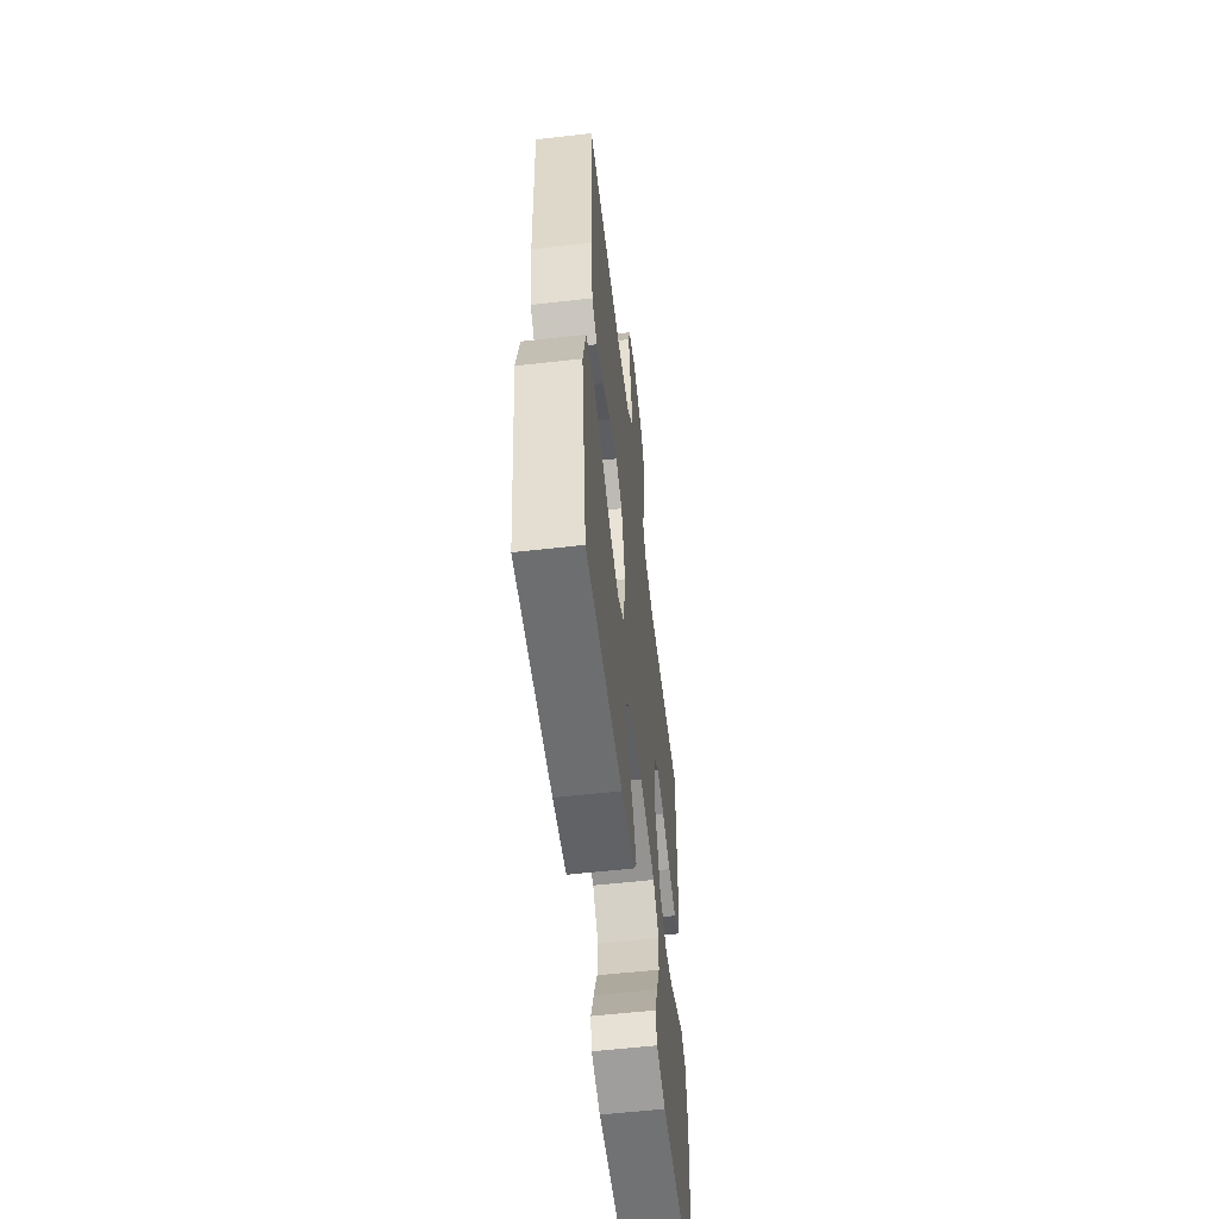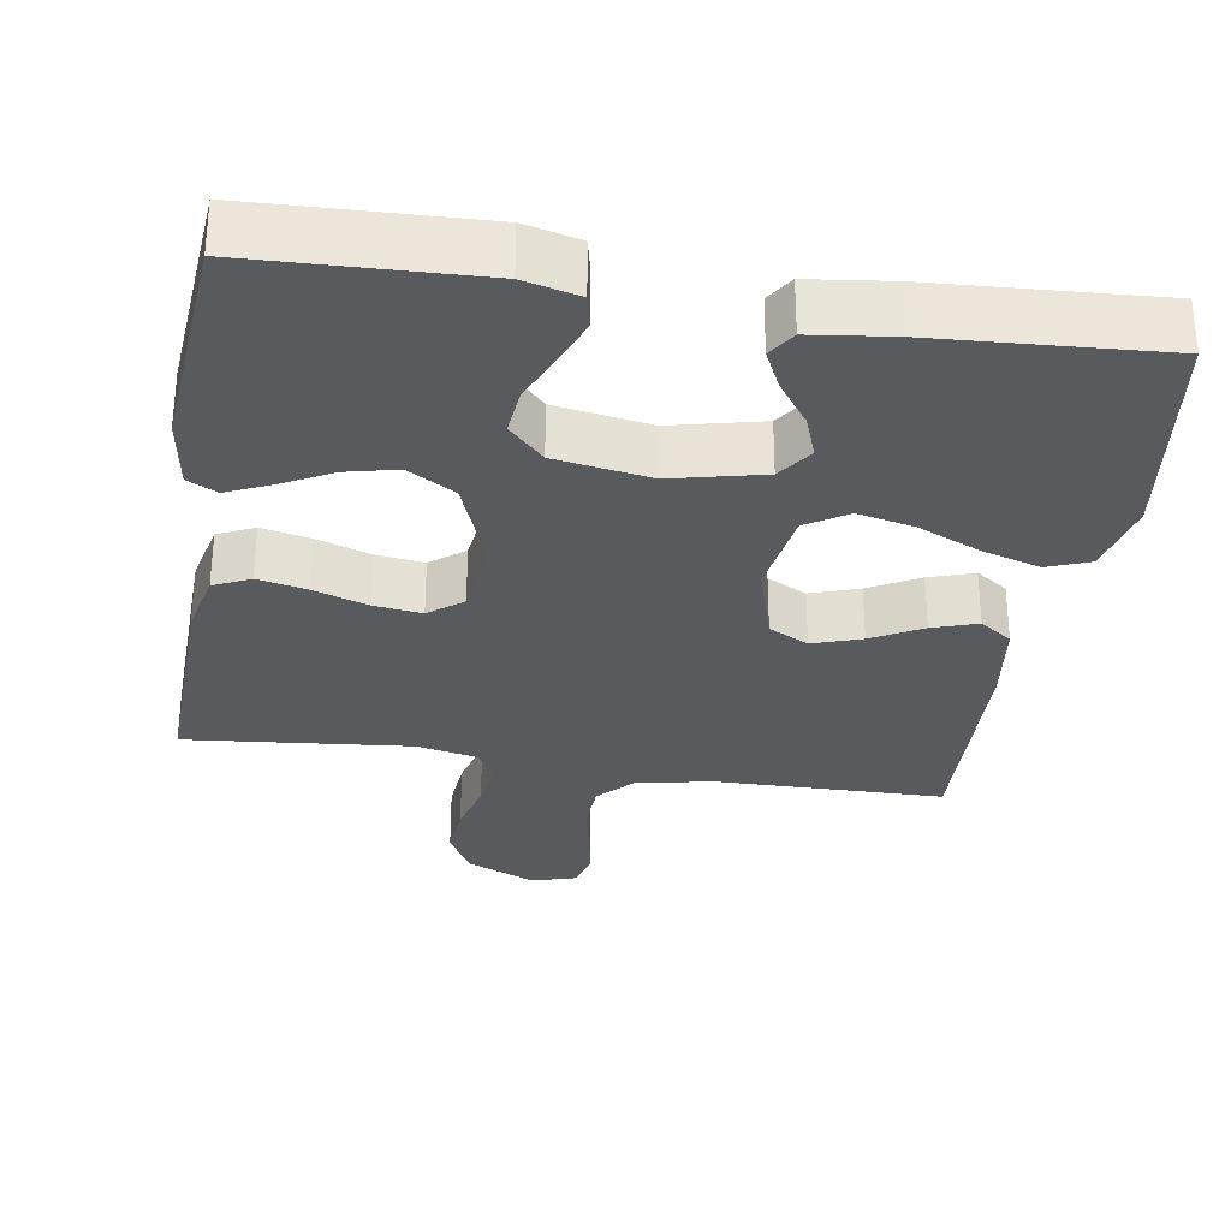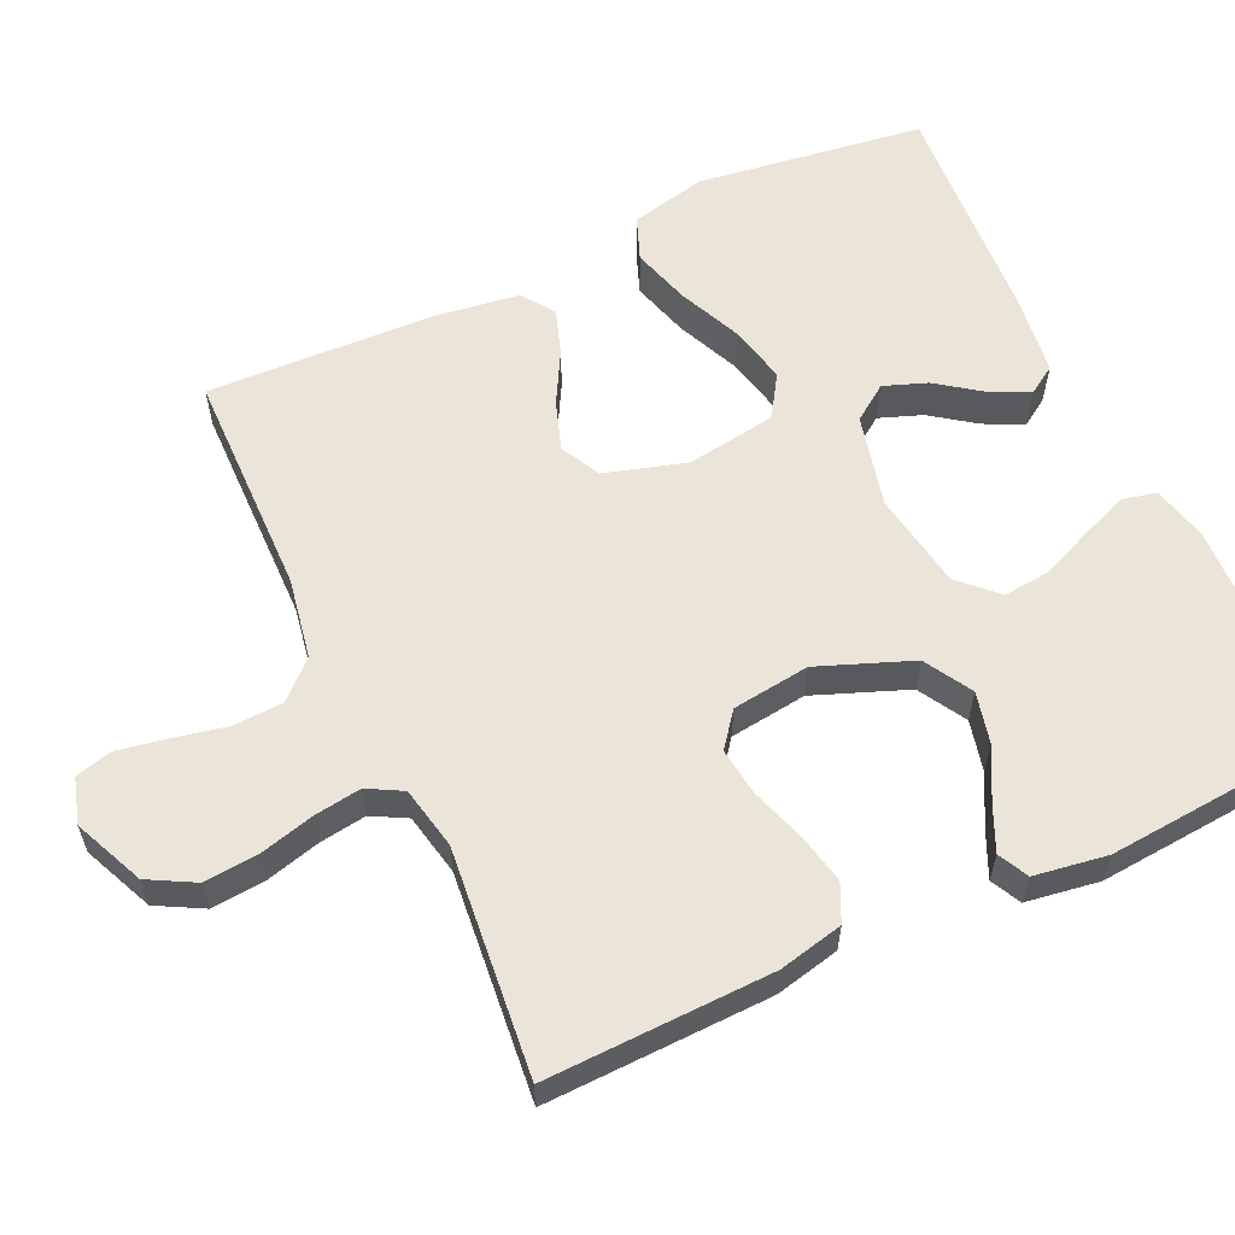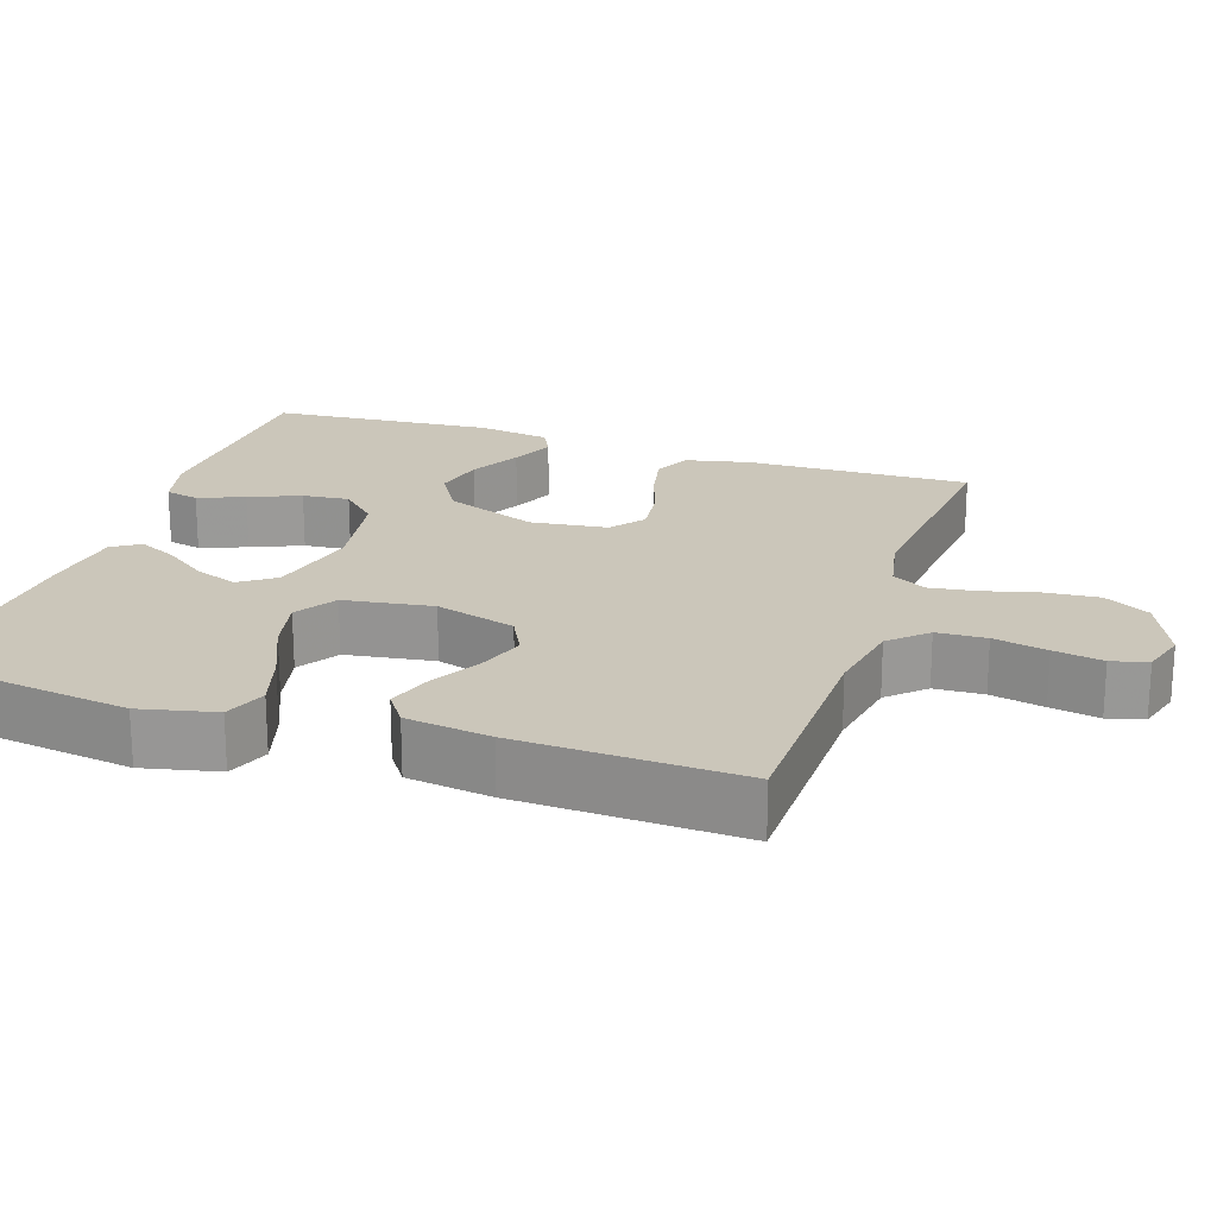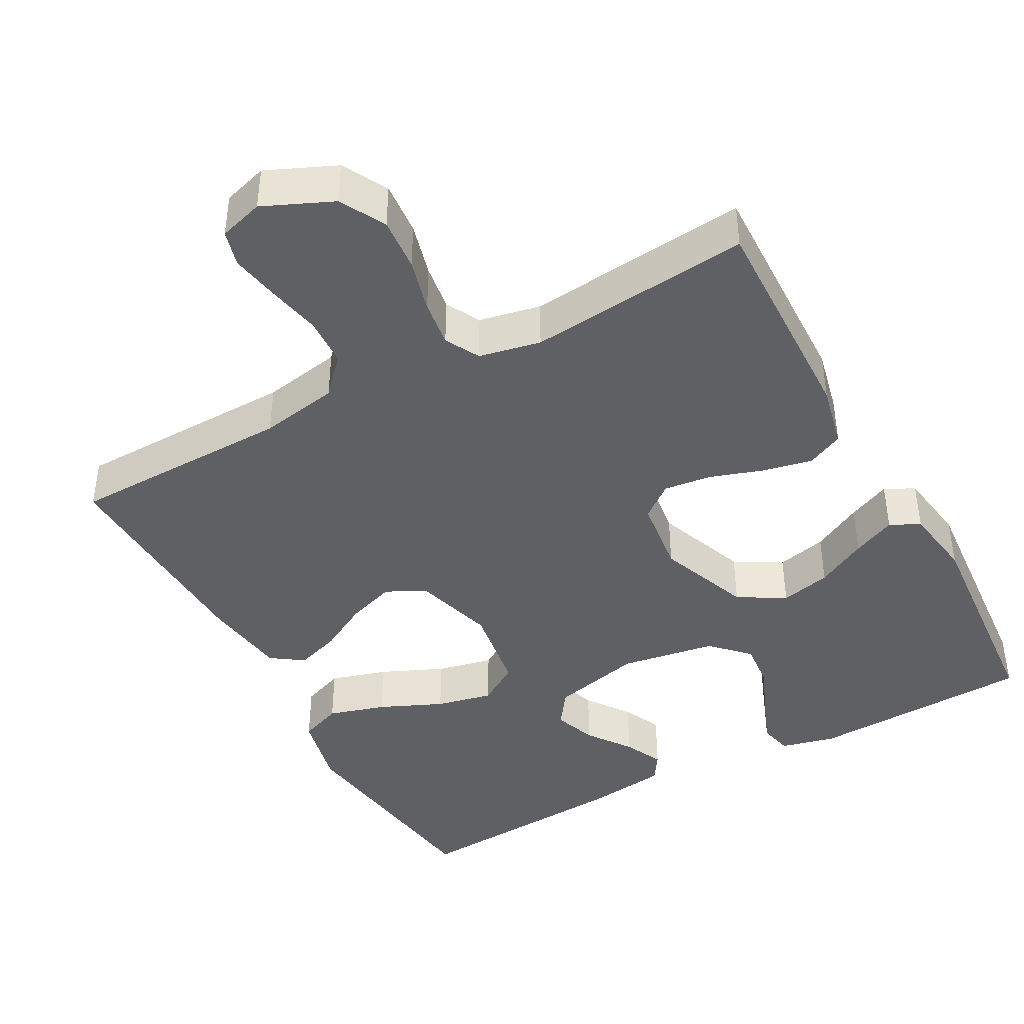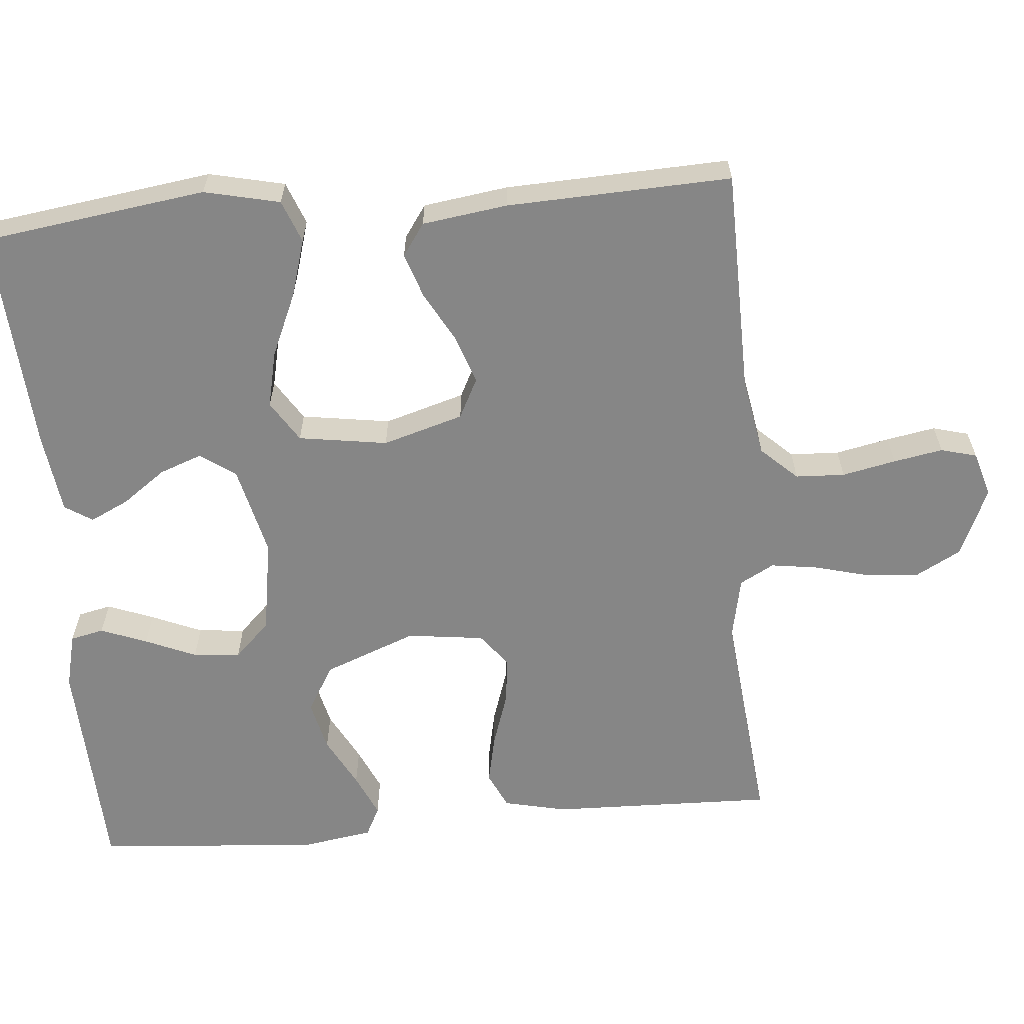
<metadata>
{"format":"obj","ext":"obj","renderer":"f3d","projection":"perspective","resolution":1024,"background":"white","views":[{"elev":-57.7,"azim":-83.3,"up":"+Z"},{"elev":-30.7,"azim":170.8,"up":"+Y"},{"elev":59.5,"azim":65.1,"up":"+Y"},{"elev":21.1,"azim":-71.5,"up":"+Y"},{"elev":-42.5,"azim":28.6,"up":"+Y"},{"elev":-62.0,"azim":-85.0,"up":"+Y"}]}
</metadata>
<code>
v 0.5 0.07 -0.5
v 0.2 0.07 -0.512
v 0.126 0.07 -0.494
v 0.116 0.07 -0.449
v 0.14 0.07 -0.387
v 0.169 0.07 -0.319
v 0.175 0.07 -0.256
v 0.128 0.07 -0.208
v 0 0.07 -0.187
v -0.122 0.07 -0.216
v -0.155 0.07 -0.263
v -0.134 0.07 -0.32
v -0.092 0.07 -0.378
v -0.067 0.07 -0.43
v -0.091 0.07 -0.467
v -0.2 0.07 -0.481
v -0.5 0.07 -0.5
v -0.542 0.07 -0.2
v -0.519 0.07 -0.099
v -0.462 0.07 -0.077
v -0.385 0.07 -0.1
v -0.301 0.07 -0.137
v -0.225 0.07 -0.154
v -0.17 0.07 -0.119
v -0.152 0.07 0
v -0.184 0.07 0.108
v -0.237 0.07 0.135
v -0.302 0.07 0.113
v -0.369 0.07 0.076
v -0.429 0.07 0.056
v -0.472 0.07 0.086
v -0.488 0.07 0.2
v -0.5 0.07 0.5
v -0.2 0.07 0.505
v -0.094 0.07 0.524
v -0.049 0.07 0.572
v -0.046 0.07 0.638
v -0.061 0.07 0.71
v -0.073 0.07 0.776
v -0.06 0.07 0.824
v 0 0.07 0.842
v 0.093 0.07 0.801
v 0.126 0.07 0.74
v 0.12 0.07 0.668
v 0.101 0.07 0.596
v 0.092 0.07 0.533
v 0.117 0.07 0.487
v 0.2 0.07 0.47
v 0.5 0.07 0.5
v 0.492 0.07 0.2
v 0.473 0.07 0.115
v 0.424 0.07 0.092
v 0.358 0.07 0.106
v 0.286 0.07 0.13
v 0.222 0.07 0.138
v 0.177 0.07 0.103
v 0.164 0.07 0
v 0.212 0.07 -0.124
v 0.275 0.07 -0.161
v 0.343 0.07 -0.145
v 0.411 0.07 -0.109
v 0.469 0.07 -0.083
v 0.509 0.07 -0.103
v 0.524 0.07 -0.2
v 0.5 0 -0.5
v 0.2 0 -0.512
v 0.126 0 -0.494
v 0.116 0 -0.449
v 0.14 0 -0.387
v 0.169 0 -0.319
v 0.175 0 -0.256
v 0.128 0 -0.208
v 0 0 -0.187
v -0.122 0 -0.216
v -0.155 0 -0.263
v -0.134 0 -0.32
v -0.092 0 -0.378
v -0.067 0 -0.43
v -0.091 0 -0.467
v -0.2 0 -0.481
v -0.5 0 -0.5
v -0.542 0 -0.2
v -0.519 0 -0.099
v -0.462 0 -0.077
v -0.385 0 -0.1
v -0.301 0 -0.137
v -0.225 0 -0.154
v -0.17 0 -0.119
v -0.152 0 0
v -0.184 0 0.108
v -0.237 0 0.135
v -0.302 0 0.113
v -0.369 0 0.076
v -0.429 0 0.056
v -0.472 0 0.086
v -0.488 0 0.2
v -0.5 0 0.5
v -0.2 0 0.505
v -0.094 0 0.524
v -0.049 0 0.572
v -0.046 0 0.638
v -0.061 0 0.71
v -0.073 0 0.776
v -0.06 0 0.824
v 0 0 0.842
v 0.093 0 0.801
v 0.126 0 0.74
v 0.12 0 0.668
v 0.101 0 0.596
v 0.092 0 0.533
v 0.117 0 0.487
v 0.2 0 0.47
v 0.5 0 0.5
v 0.492 0 0.2
v 0.473 0 0.115
v 0.424 0 0.092
v 0.358 0 0.106
v 0.286 0 0.13
v 0.222 0 0.138
v 0.177 0 0.103
v 0.164 0 0
v 0.212 0 -0.124
v 0.275 0 -0.161
v 0.343 0 -0.145
v 0.411 0 -0.109
v 0.469 0 -0.083
v 0.509 0 -0.103
v 0.524 0 -0.2
f 60 61 62 63
f 60 63 64 1
f 51 52 53 54
f 51 54 55
f 48 49 50 51
f 47 48 51 55
f 46 47 55 56
f 42 43 44 45
f 42 45 46
f 41 42 46
f 37 38 39 40
f 37 40 41 46
f 31 32 33 34
f 31 34 35
f 28 29 30 31
f 27 28 31 35
f 26 27 35 36
f 19 20 21 22
f 19 22 23
f 18 19 23
f 17 18 23
f 16 17 23 24
f 12 13 14 15
f 11 12 15 16
f 3 4 5 6
f 1 2 3 6
f 59 60 1 6
f 58 59 6 7
f 57 58 7 8
f 56 57 8 9
f 36 37 46 56
f 25 26 36 56
f 25 56 9 10
f 11 16 24 25
f 10 11 25
f 127 126 125 124
f 65 128 127 124
f 118 117 116 115
f 119 118 115
f 115 114 113 112
f 119 115 112 111
f 120 119 111 110
f 109 108 107 106
f 110 109 106
f 110 106 105
f 104 103 102 101
f 110 105 104 101
f 98 97 96 95
f 99 98 95
f 95 94 93 92
f 99 95 92 91
f 100 99 91 90
f 86 85 84 83
f 87 86 83
f 87 83 82
f 87 82 81
f 88 87 81 80
f 79 78 77 76
f 80 79 76 75
f 70 69 68 67
f 70 67 66 65
f 70 65 124 123
f 71 70 123 122
f 72 71 122 121
f 73 72 121 120
f 120 110 101 100
f 120 100 90 89
f 74 73 120 89
f 89 88 80 75
f 89 75 74
f 1 65 66 2
f 2 66 67 3
f 3 67 68 4
f 4 68 69 5
f 5 69 70 6
f 6 70 71 7
f 7 71 72 8
f 8 72 73 9
f 9 73 74 10
f 10 74 75 11
f 11 75 76 12
f 12 76 77 13
f 13 77 78 14
f 14 78 79 15
f 15 79 80 16
f 16 80 81 17
f 17 81 82 18
f 18 82 83 19
f 19 83 84 20
f 20 84 85 21
f 21 85 86 22
f 22 86 87 23
f 23 87 88 24
f 24 88 89 25
f 25 89 90 26
f 26 90 91 27
f 27 91 92 28
f 28 92 93 29
f 29 93 94 30
f 30 94 95 31
f 31 95 96 32
f 32 96 97 33
f 33 97 98 34
f 34 98 99 35
f 35 99 100 36
f 36 100 101 37
f 37 101 102 38
f 38 102 103 39
f 39 103 104 40
f 40 104 105 41
f 41 105 106 42
f 42 106 107 43
f 43 107 108 44
f 44 108 109 45
f 45 109 110 46
f 46 110 111 47
f 47 111 112 48
f 48 112 113 49
f 49 113 114 50
f 50 114 115 51
f 51 115 116 52
f 52 116 117 53
f 53 117 118 54
f 54 118 119 55
f 55 119 120 56
f 56 120 121 57
f 57 121 122 58
f 58 122 123 59
f 59 123 124 60
f 60 124 125 61
f 61 125 126 62
f 62 126 127 63
f 63 127 128 64
f 64 128 65 1

</code>
